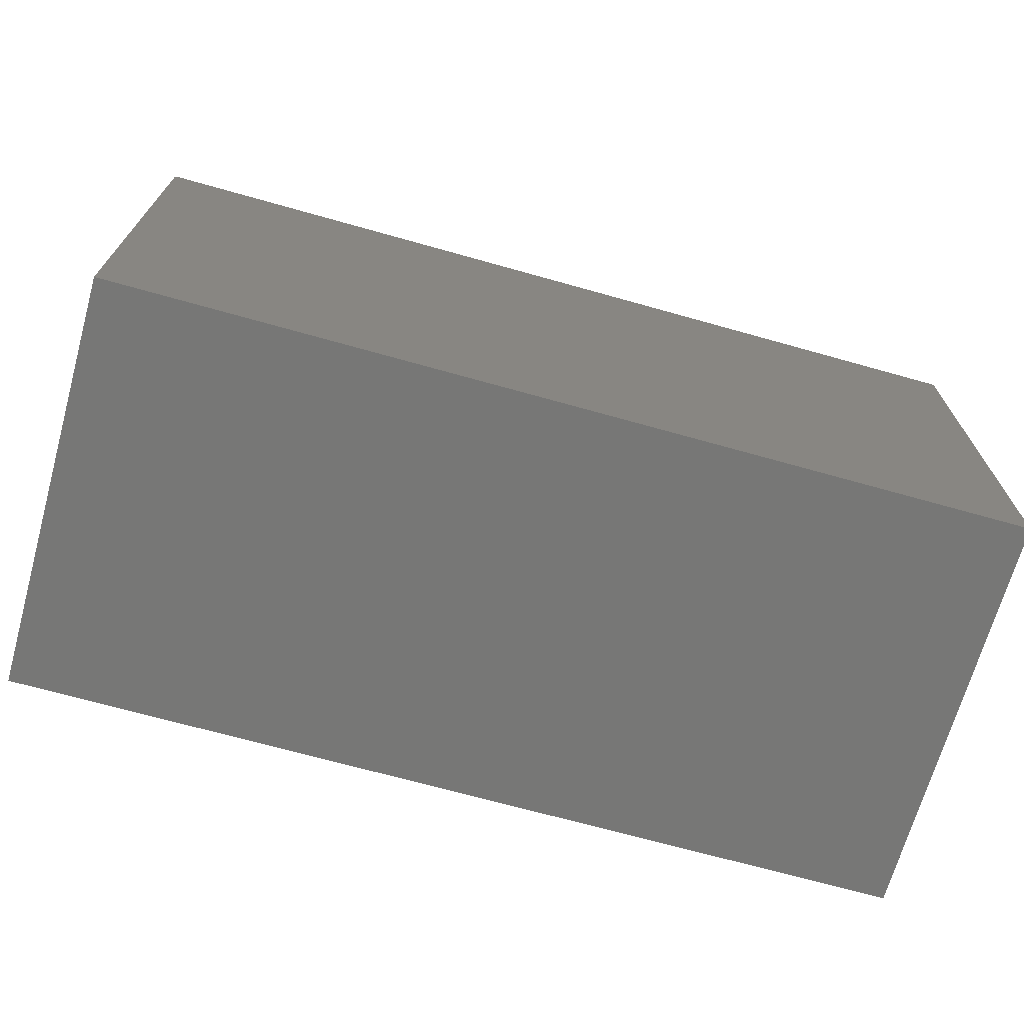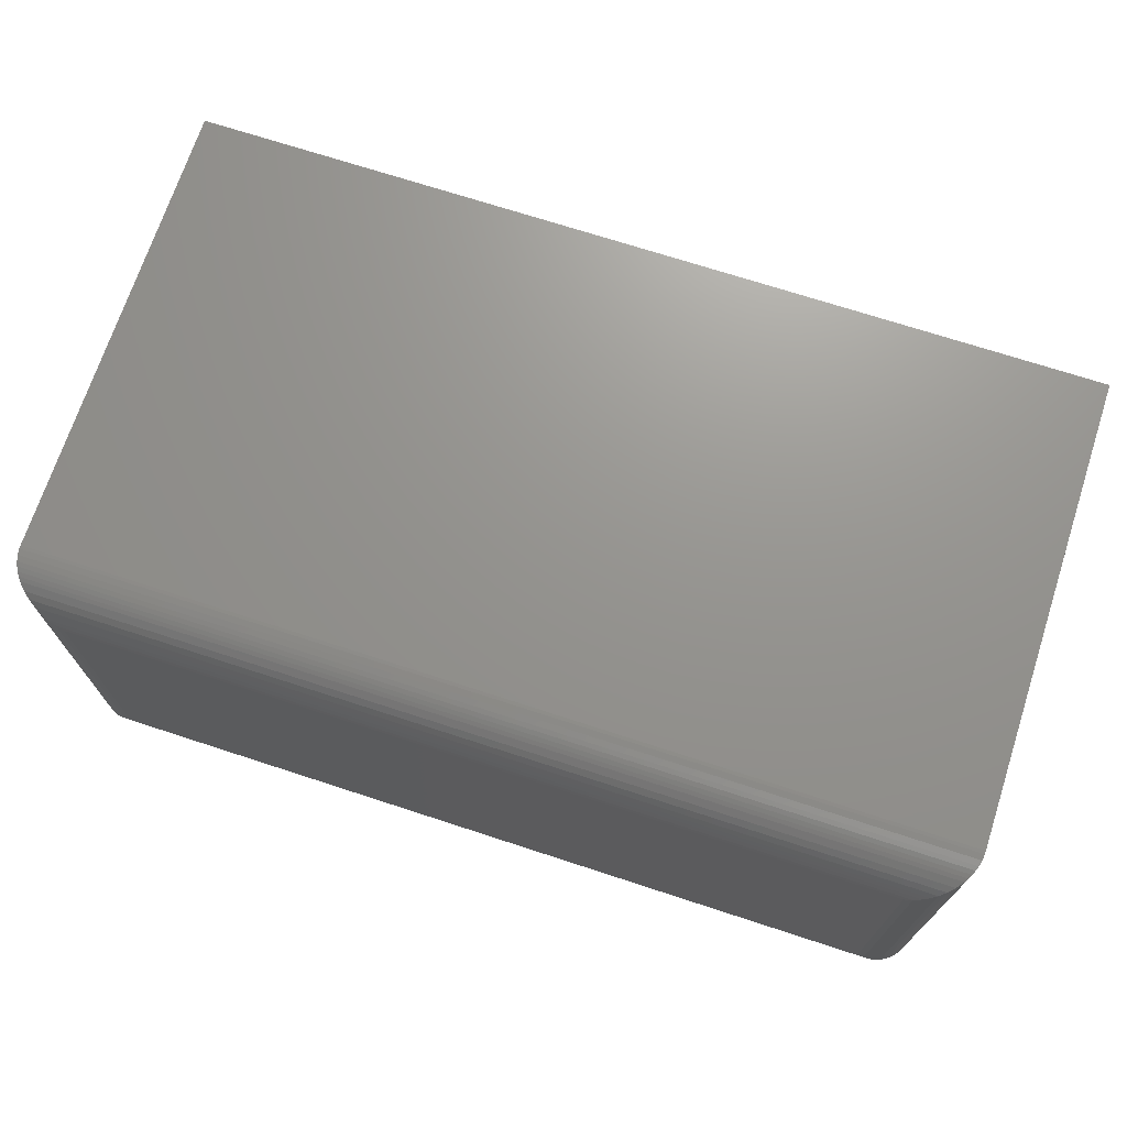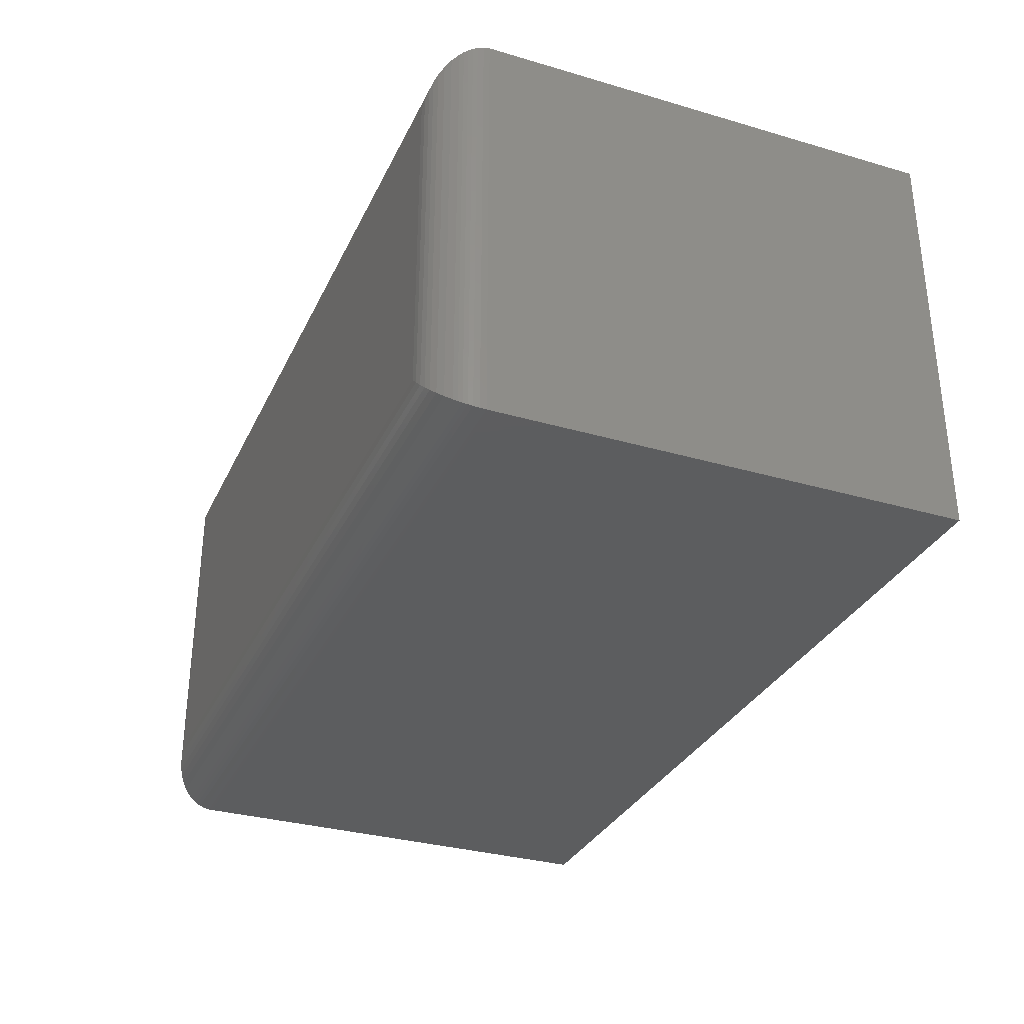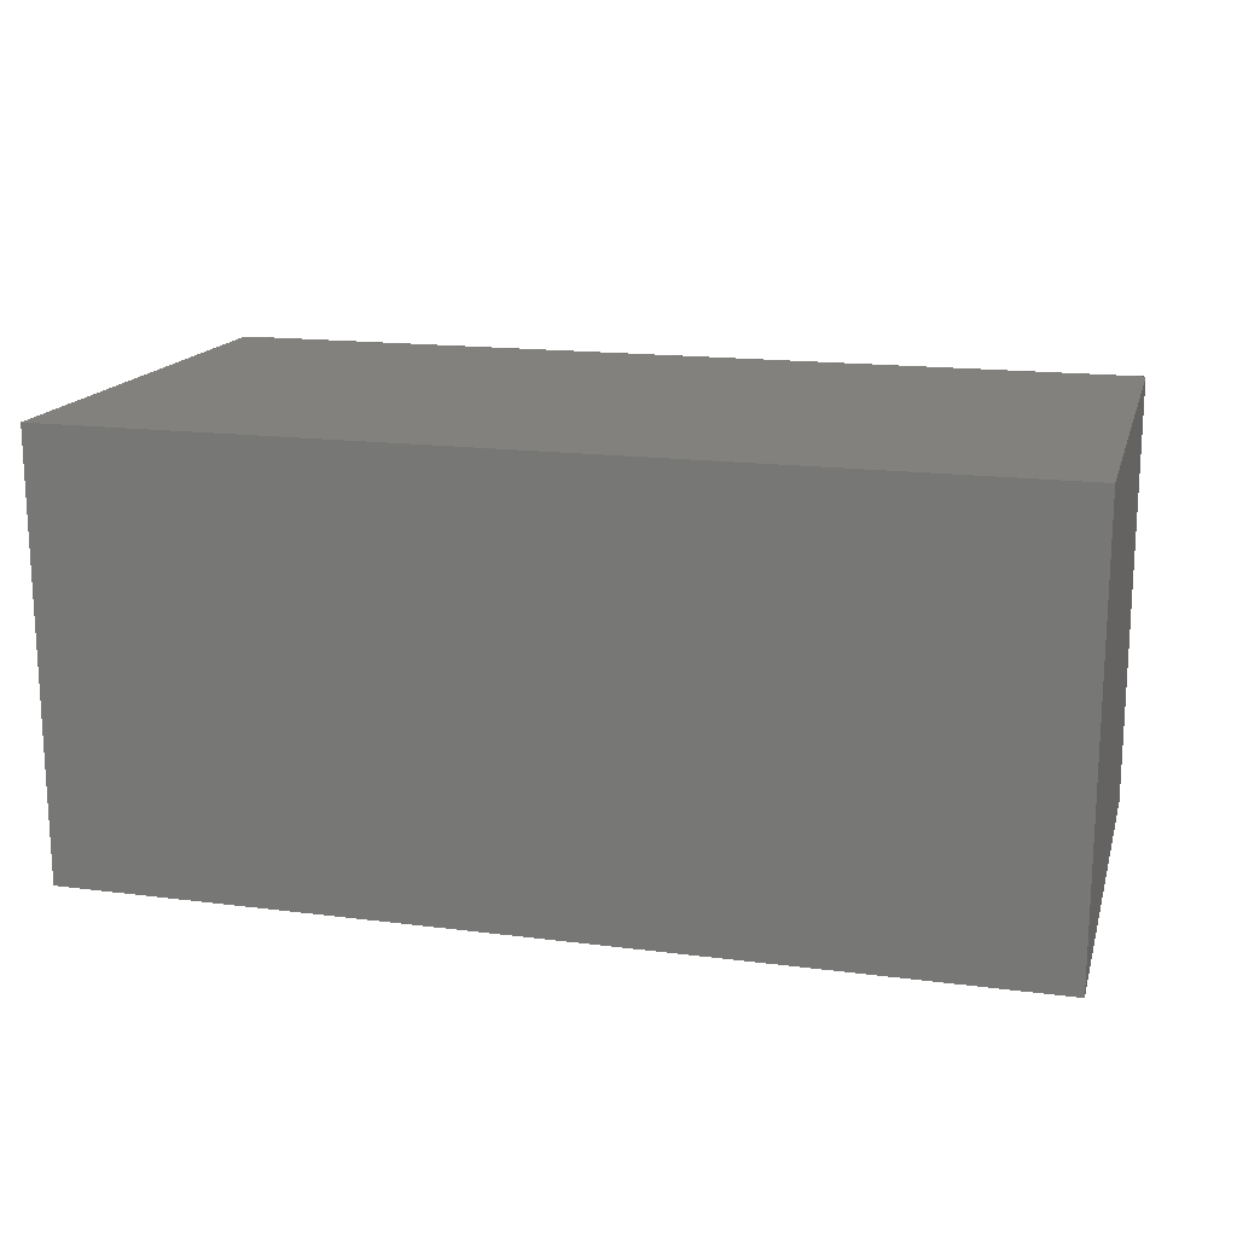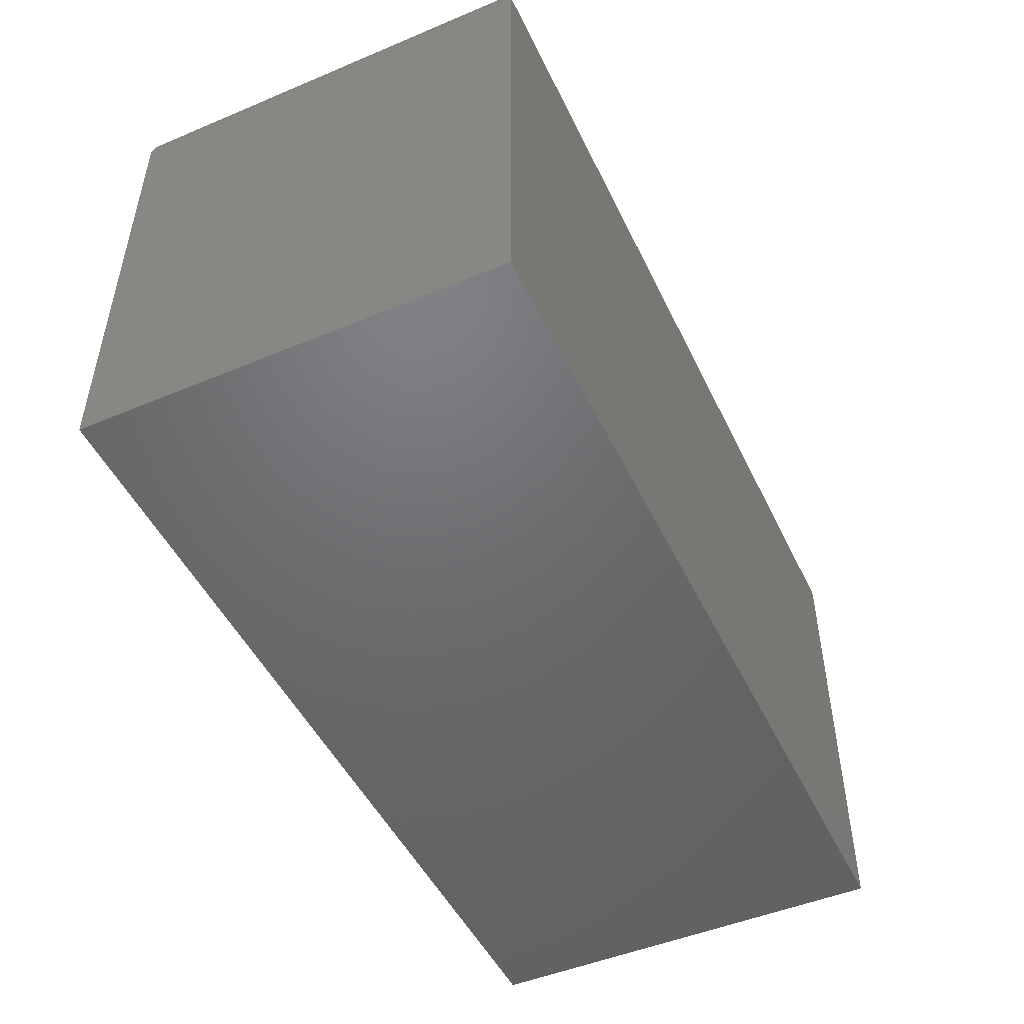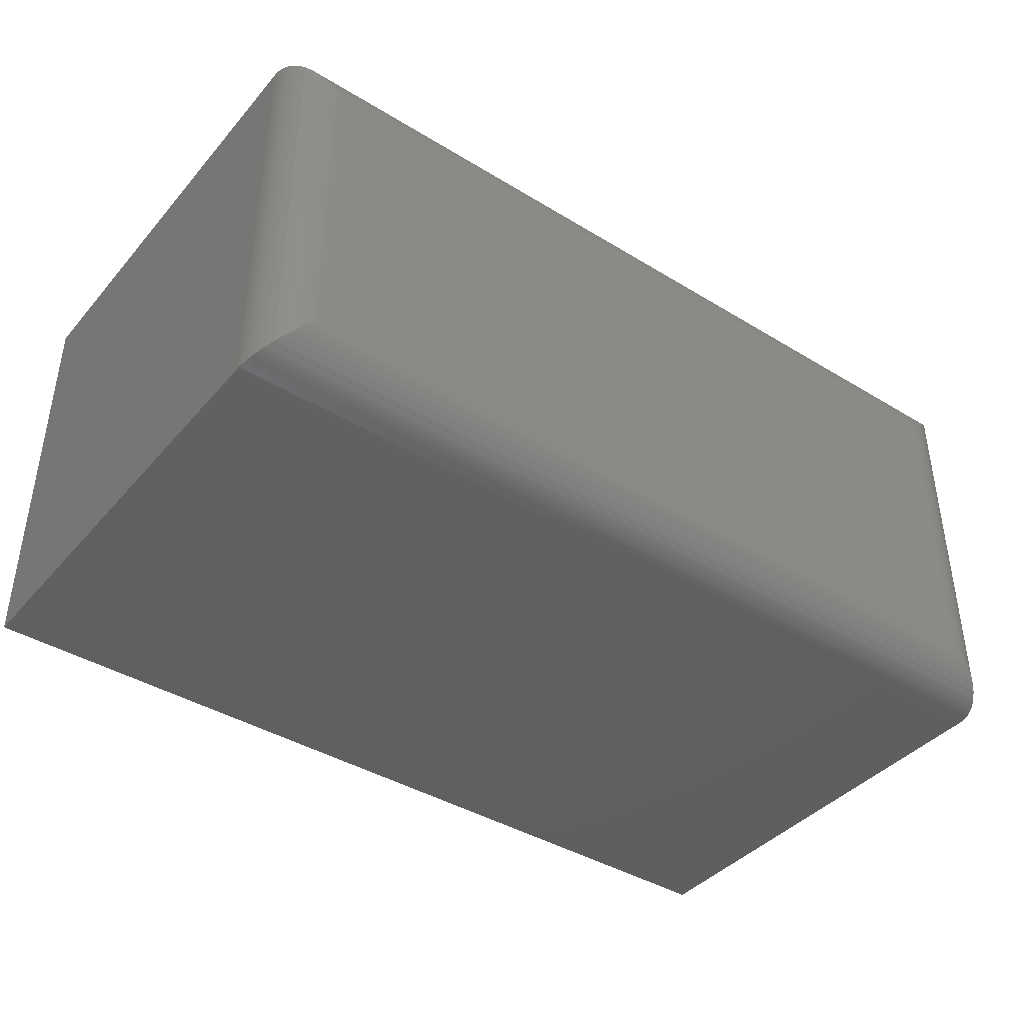
<metadata>
{"format":"stl","ext":"stl","renderer":"f3d","projection":"perspective","resolution":1024,"background":"white","views":[{"elev":-69.4,"azim":-15.7,"up":"+Y"},{"elev":71.0,"azim":-161.9,"up":"+Z"},{"elev":-32.0,"azim":-112.3,"up":"+Z"},{"elev":16.0,"azim":14.9,"up":"+Z"},{"elev":-48.8,"azim":115.0,"up":"+Y"},{"elev":-40.7,"azim":143.3,"up":"+Z"}]}
</metadata>
<code>
# stl→obj: 64 verts, 124 faces
v -0.75 -0.4219 0.6953
v 0.75 -0.4219 0.6953
v -0.75 0.3448 0.6953
v 0.75 0.3448 0.6953
v -0.75 -0.4219 0
v -0.75 0.3448 0
v 0.75 -0.4219 0
v 0.75 0.3448 0
v 0.6641 0.4308 0.6094
v 0.6641 0.4308 0.08594
v -0.6641 0.4308 0.6094
v -0.6641 0.4308 0.08594
v 0.7498 0.3502 0.0001656
v -0.7487 0.3597 0.001307
v 0.7487 0.3597 0.001306
v -0.7465 0.369 0.003467
v 0.7465 0.369 0.003467
v -0.7441 0.376 0.005855
v 0.7441 0.376 0.005854
v -0.7412 0.3826 0.008772
v 0.7412 0.3826 0.008767
v -0.7379 0.3889 0.01215
v 0.7379 0.3889 0.01214
v -0.7341 0.3946 0.0159
v -0.7498 0.3502 0.0001656
v -0.6762 0.4299 0.0738
v 0.6762 0.4299 0.0738
v -0.688 0.4274 0.06205
v 0.6879 0.4274 0.06205
v -0.6974 0.424 0.05255
v 0.6974 0.424 0.05255
v -0.7067 0.4194 0.0433
v 0.7067 0.4194 0.0433
v -0.7165 0.4129 0.03349
v 0.7165 0.4129 0.03349
v -0.7257 0.4047 0.02431
v 0.7257 0.4047 0.02431
v 0.7341 0.3946 0.0159
v -0.7487 0.3597 0.694
v -0.7465 0.369 0.6918
v -0.7441 0.376 0.6895
v -0.7412 0.3826 0.6865
v -0.7379 0.3889 0.6832
v -0.7341 0.3946 0.6794
v -0.7498 0.3502 0.6951
v -0.7257 0.4047 0.671
v -0.7165 0.4129 0.6618
v -0.7067 0.4194 0.652
v -0.6974 0.424 0.6428
v -0.6879 0.4274 0.6333
v -0.6762 0.4299 0.6215
v 0.7341 0.3946 0.6794
v 0.7379 0.3889 0.6832
v 0.7412 0.3826 0.6865
v 0.7441 0.376 0.6895
v 0.7465 0.369 0.6918
v 0.7487 0.3597 0.694
v 0.6762 0.4299 0.6215
v 0.688 0.4274 0.6333
v 0.6974 0.424 0.6428
v 0.7067 0.4194 0.652
v 0.7165 0.4129 0.6618
v 0.7257 0.4047 0.671
v 0.7498 0.3502 0.6951
f 1 2 3
f 3 2 4
f 5 6 7
f 7 6 8
f 3 6 1
f 1 6 5
f 9 10 11
f 11 10 12
f 2 7 4
f 4 7 8
f 13 14 15
f 15 14 16
f 15 16 17
f 17 16 18
f 17 18 19
f 19 18 20
f 19 20 21
f 21 20 22
f 21 22 23
f 23 22 24
f 8 6 13
f 13 6 25
f 13 25 14
f 12 10 26
f 26 10 27
f 26 27 28
f 28 27 29
f 28 29 30
f 30 29 31
f 30 31 32
f 32 31 33
f 32 33 34
f 34 33 35
f 34 35 36
f 36 35 37
f 36 37 24
f 24 37 38
f 24 38 23
f 25 39 14
f 14 39 40
f 14 40 16
f 16 40 41
f 16 41 18
f 18 41 42
f 18 42 20
f 20 42 43
f 20 43 22
f 22 43 44
f 22 44 24
f 6 3 25
f 25 3 45
f 25 45 39
f 24 44 36
f 36 44 46
f 36 46 34
f 34 46 47
f 34 47 32
f 32 47 48
f 32 48 30
f 30 48 49
f 30 49 50
f 11 12 51
f 51 12 26
f 51 26 50
f 50 26 28
f 50 28 30
f 52 43 53
f 53 43 42
f 53 42 54
f 54 42 41
f 54 41 55
f 55 41 40
f 55 40 56
f 56 40 39
f 56 39 57
f 57 39 45
f 9 11 58
f 58 11 51
f 58 51 59
f 59 51 50
f 59 50 60
f 60 50 49
f 60 49 61
f 61 49 48
f 61 48 62
f 62 48 47
f 62 47 63
f 63 47 46
f 63 46 52
f 52 46 44
f 52 44 43
f 3 4 45
f 45 4 64
f 45 64 57
f 29 60 31
f 38 53 23
f 23 53 54
f 23 54 21
f 21 54 55
f 21 55 19
f 19 55 56
f 19 56 17
f 17 56 57
f 17 57 15
f 15 57 64
f 10 9 27
f 27 9 58
f 27 58 29
f 29 58 59
f 29 59 60
f 31 60 33
f 33 60 61
f 33 61 35
f 35 61 62
f 35 62 37
f 37 62 63
f 37 63 38
f 38 63 52
f 38 52 53
f 4 8 64
f 64 8 13
f 64 13 15
f 1 5 2
f 2 5 7

</code>
